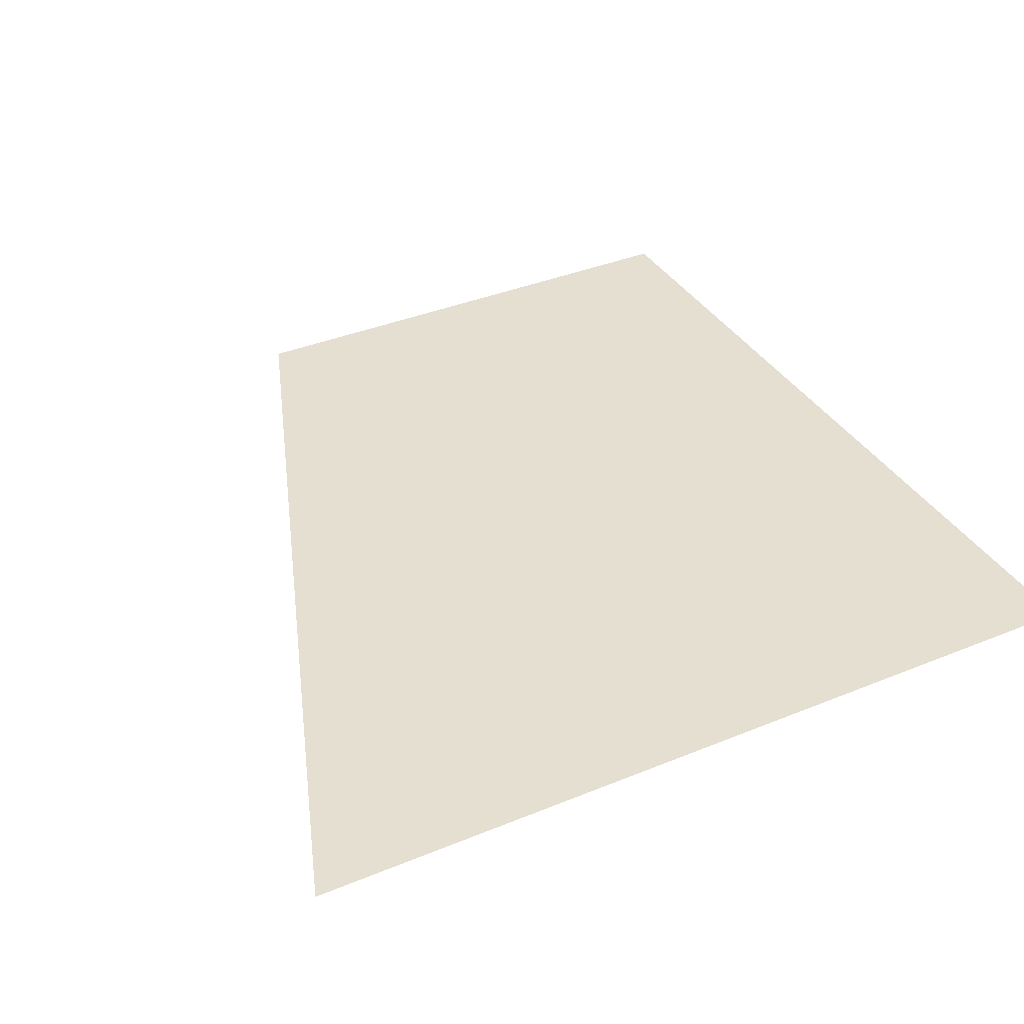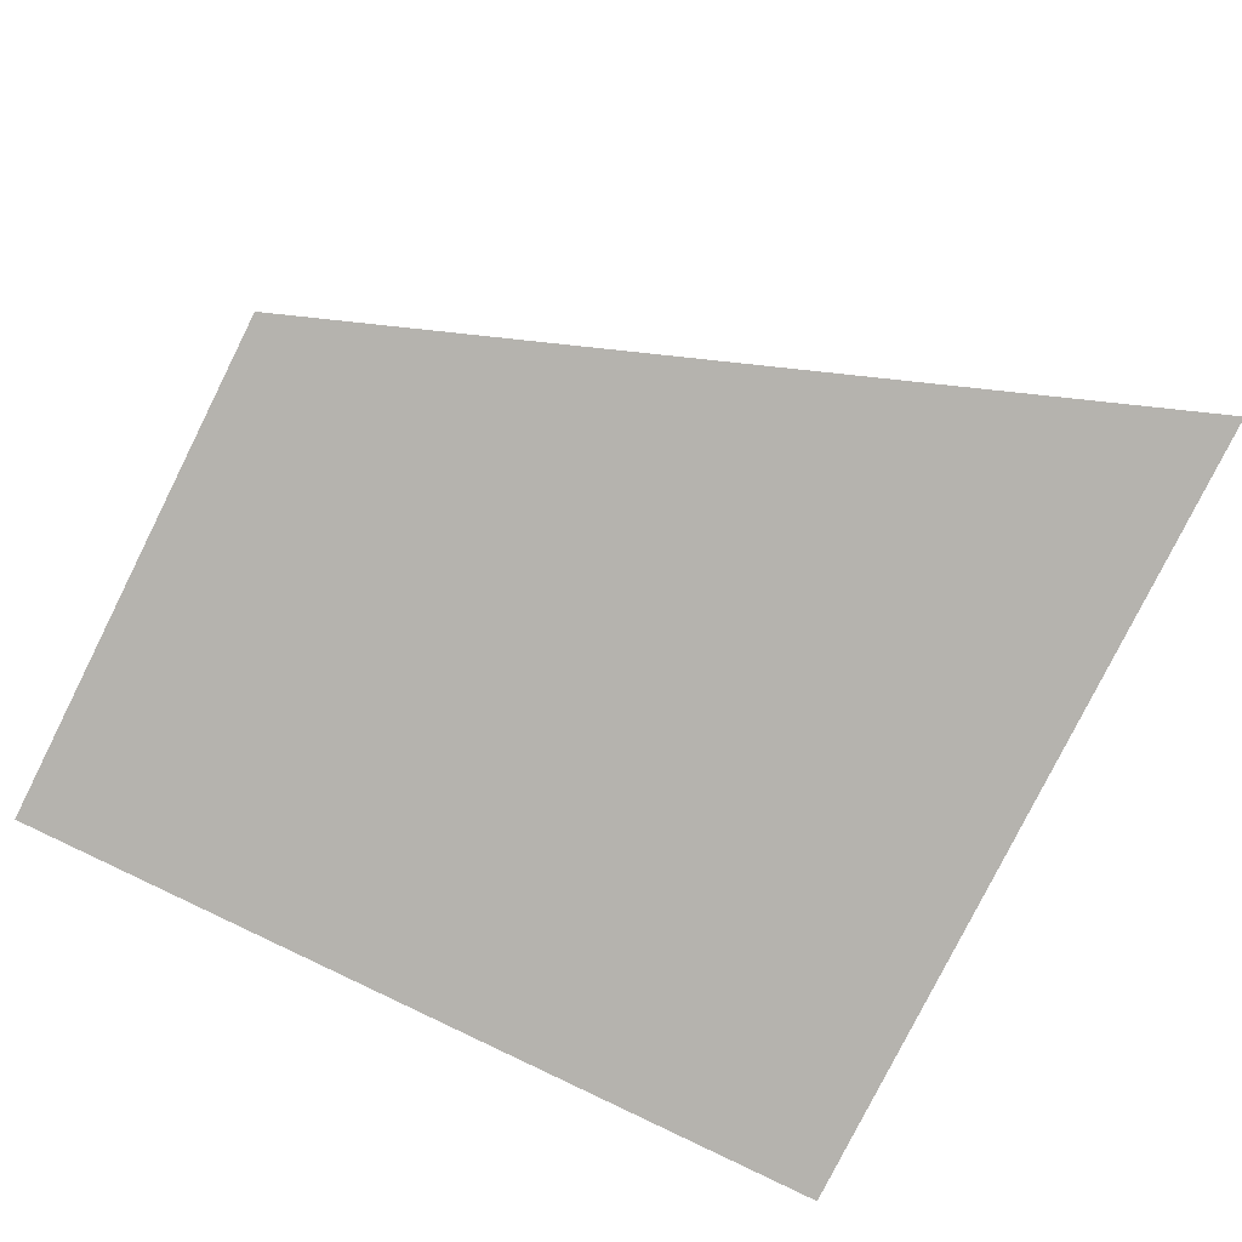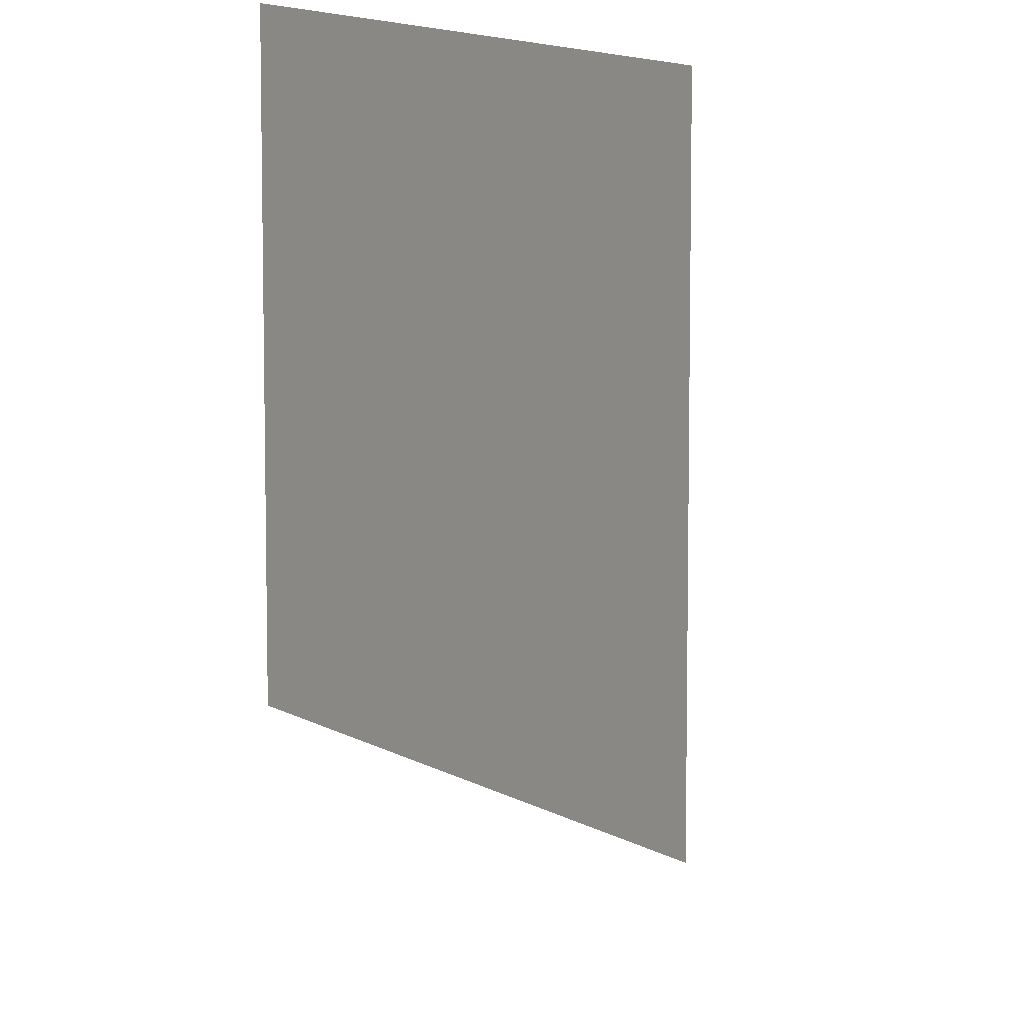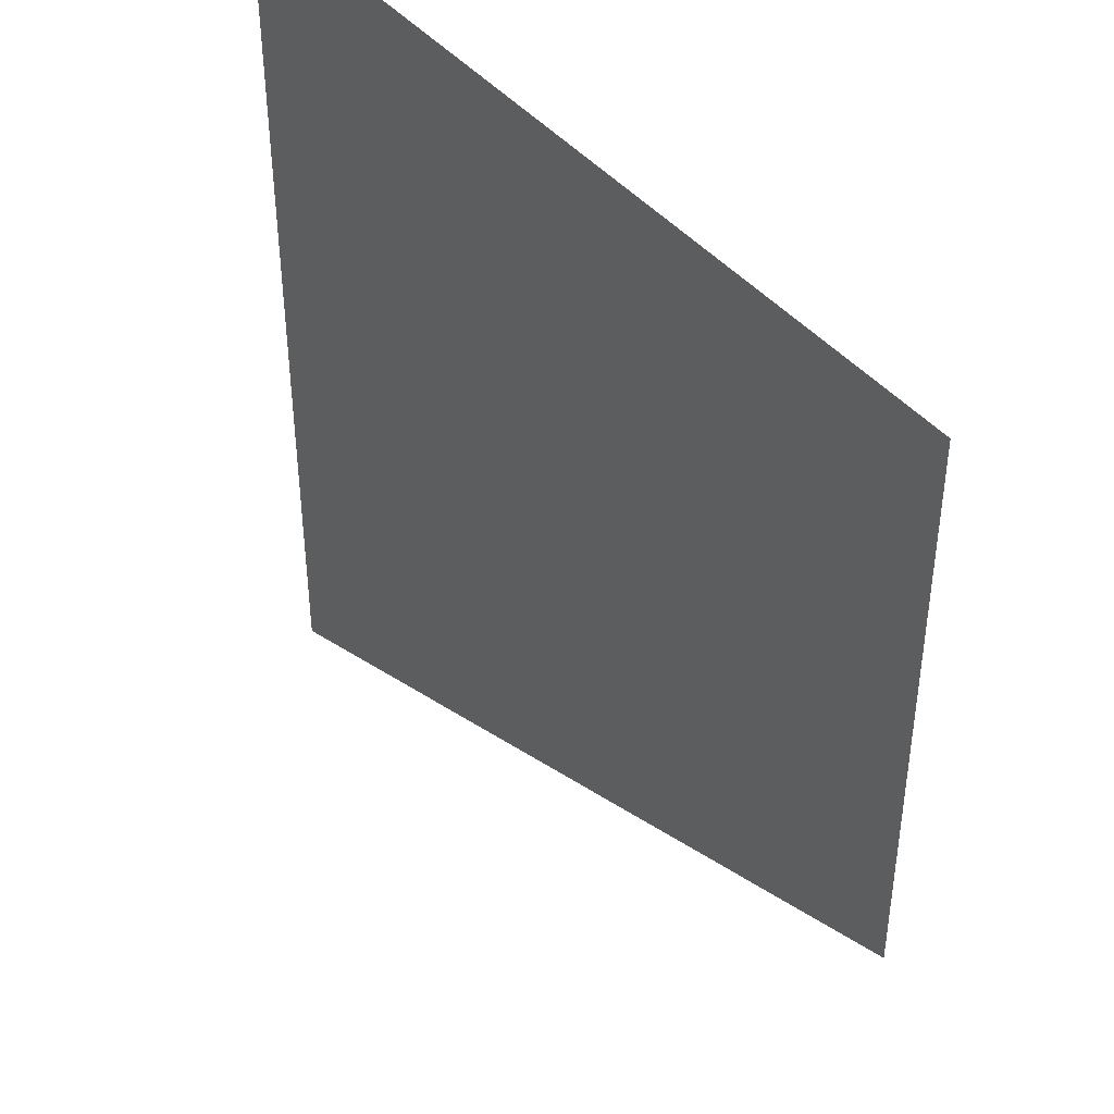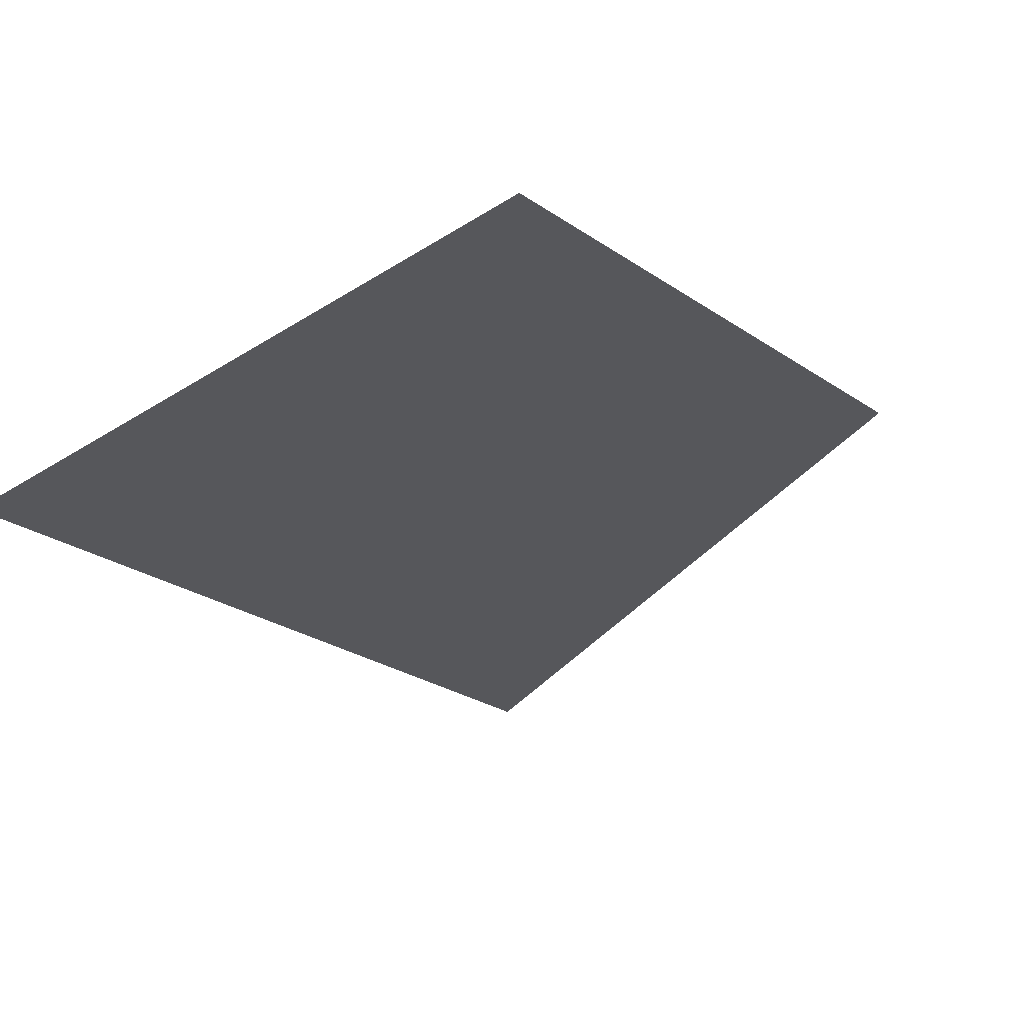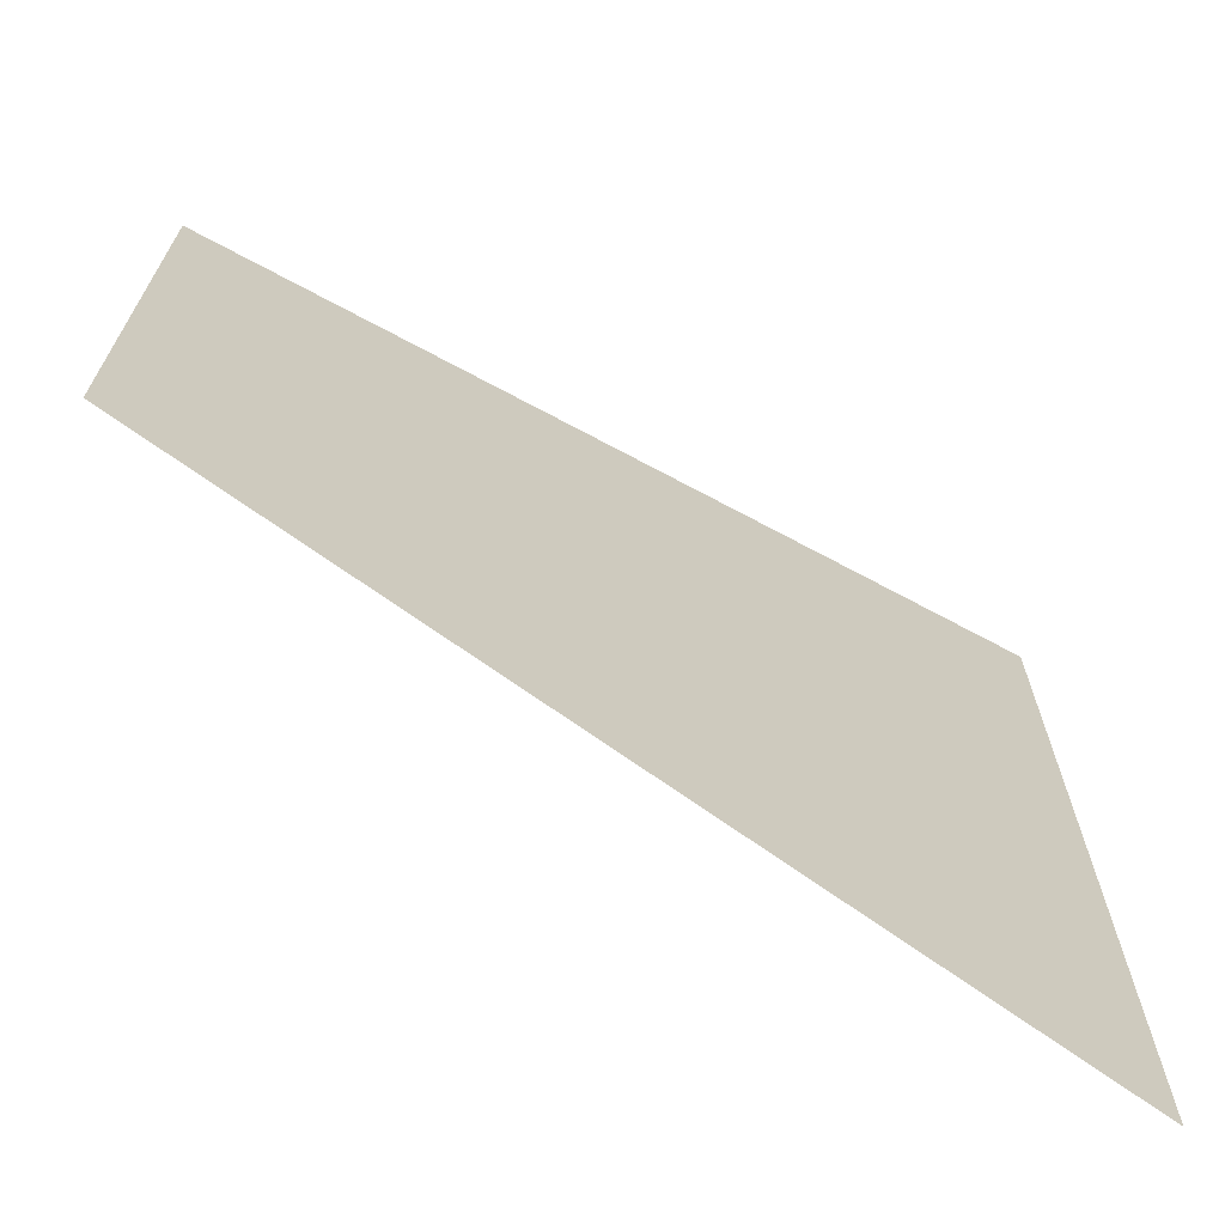
<metadata>
{"format":"obj","ext":"obj","renderer":"f3d","projection":"perspective","resolution":1024,"background":"white","views":[{"elev":37.3,"azim":62.2,"up":"+Z"},{"elev":-79.9,"azim":-26.6,"up":"+Z"},{"elev":6.5,"azim":-63.8,"up":"+Y"},{"elev":43.2,"azim":-126.6,"up":"+Y"},{"elev":-27.4,"azim":-135.6,"up":"+Z"},{"elev":-69.6,"azim":-28.3,"up":"+Y"}]}
</metadata>
<code>
v 5299 326.4 -1677
v 5274 336 -1677
v 5274 352 -1677
v 5299 326.4 -1677
v 5274 352 -1677
v 5299 352 -1677
f 1 2 3
f 4 5 6

</code>
